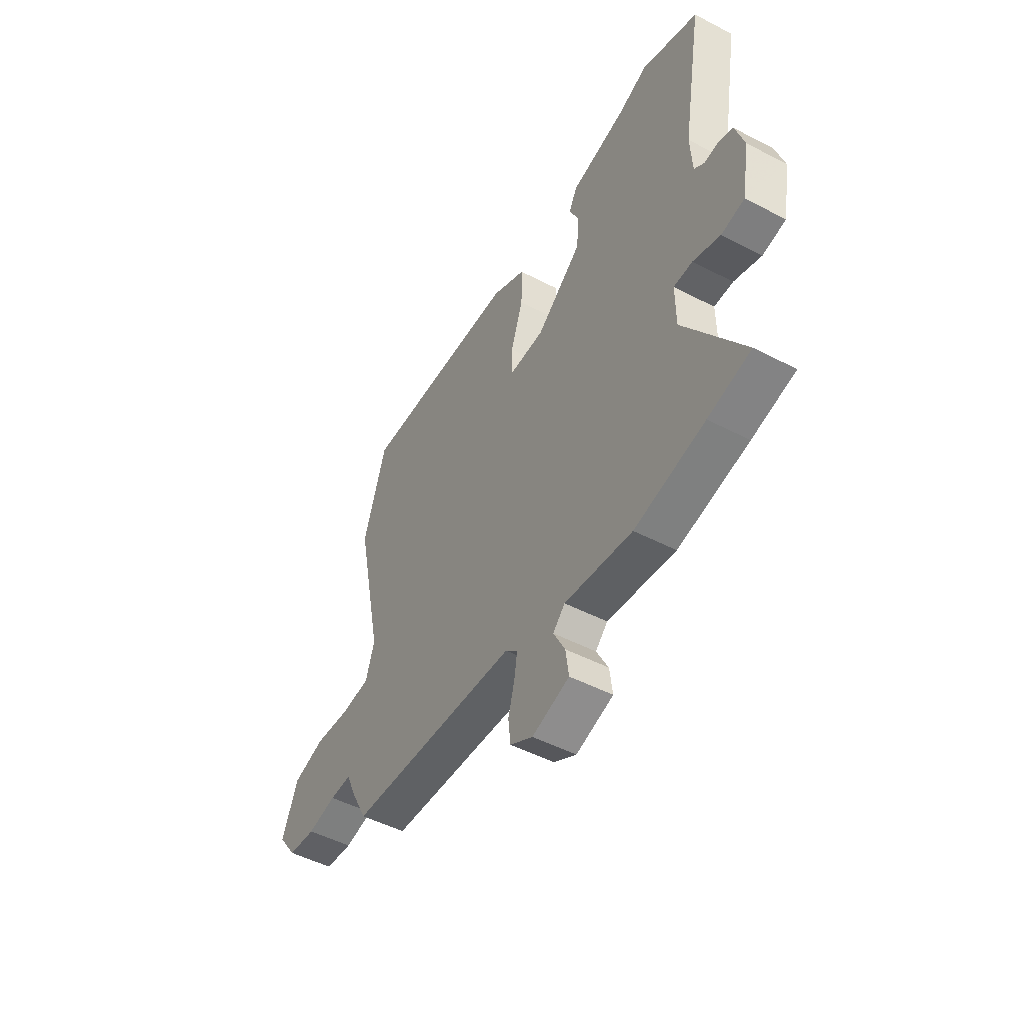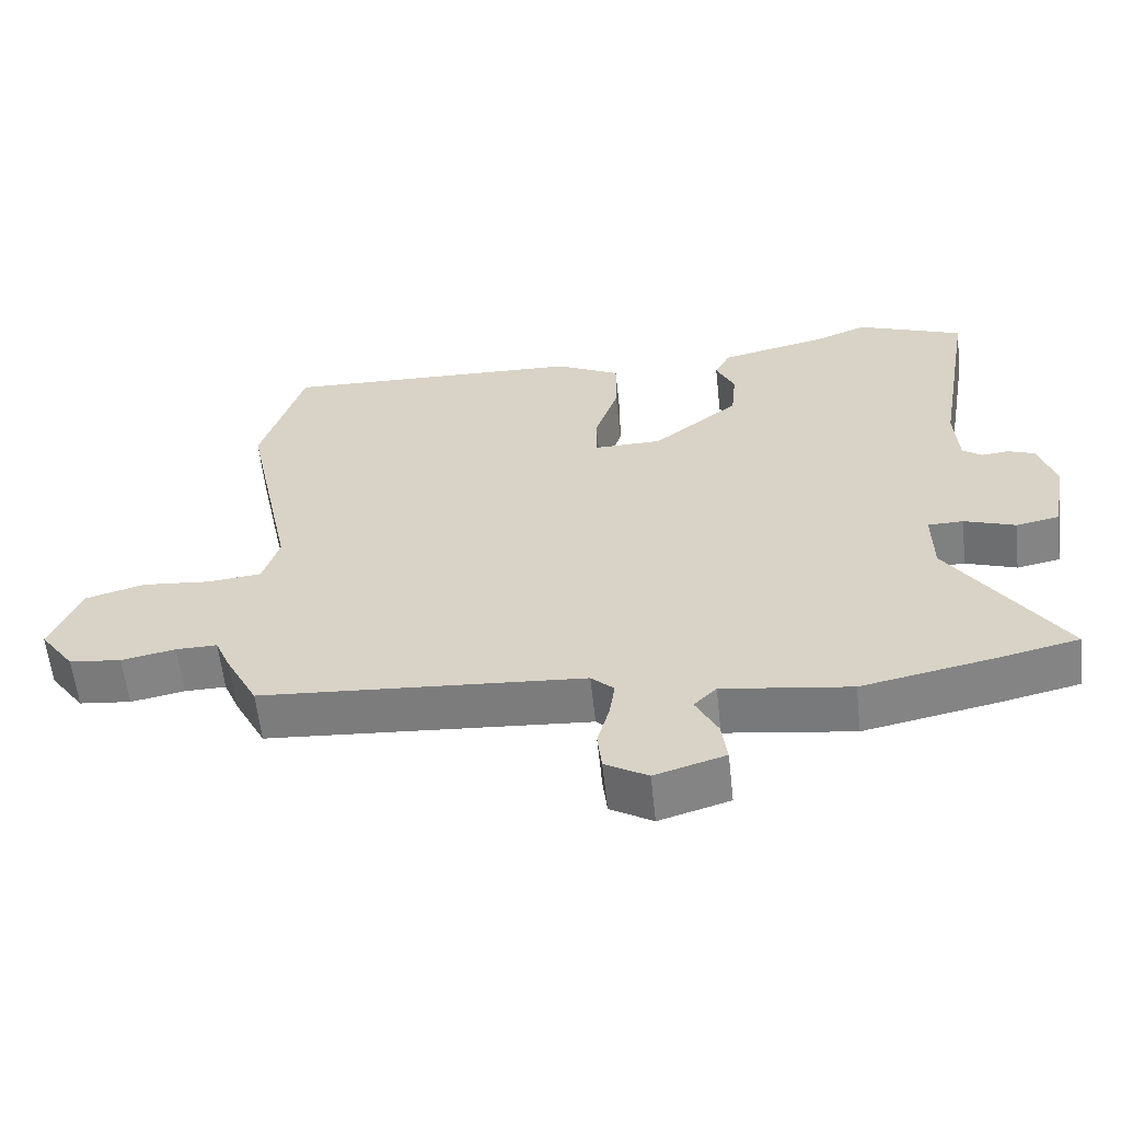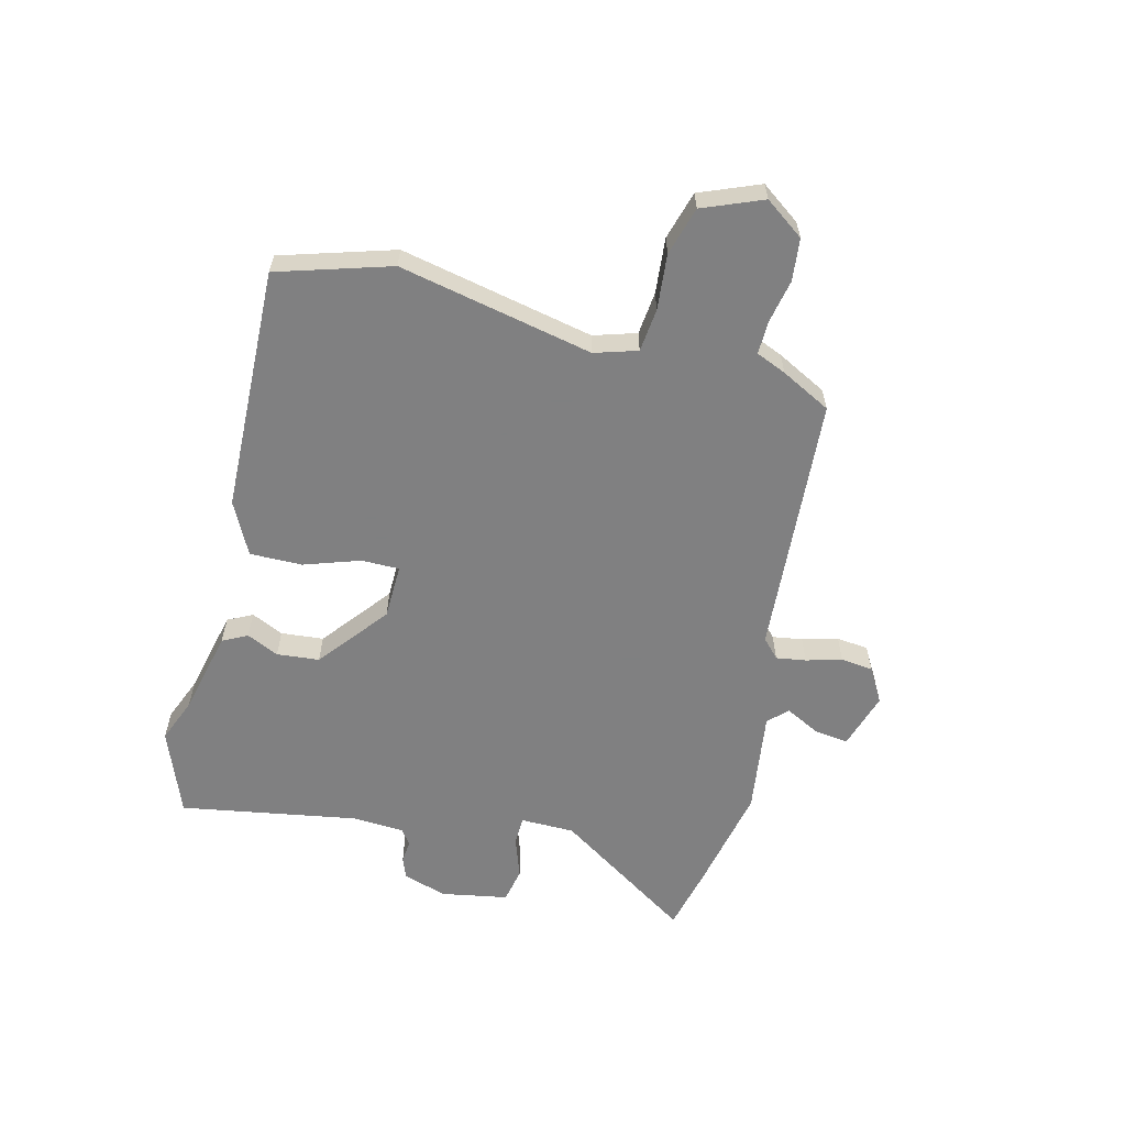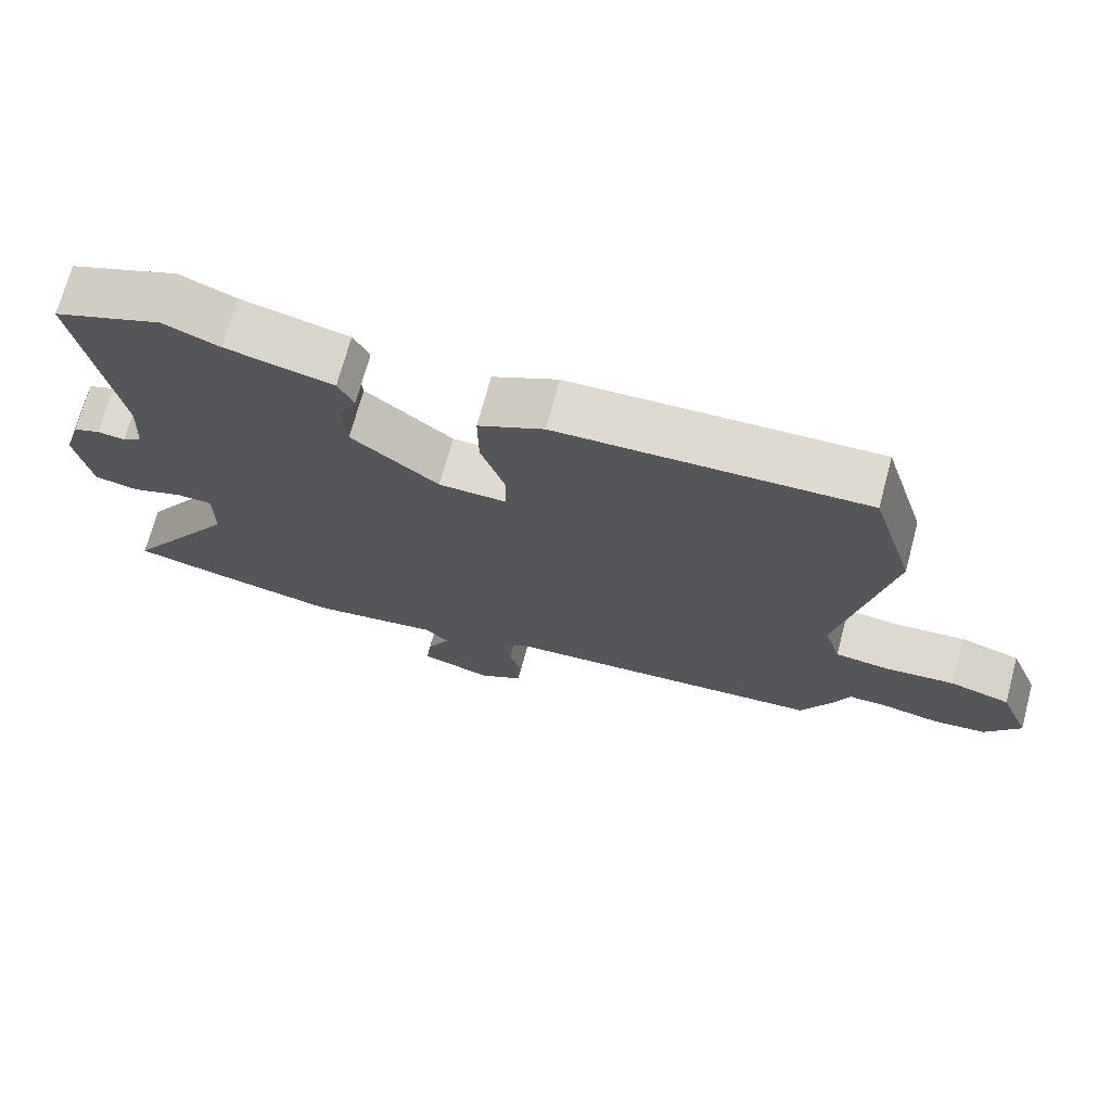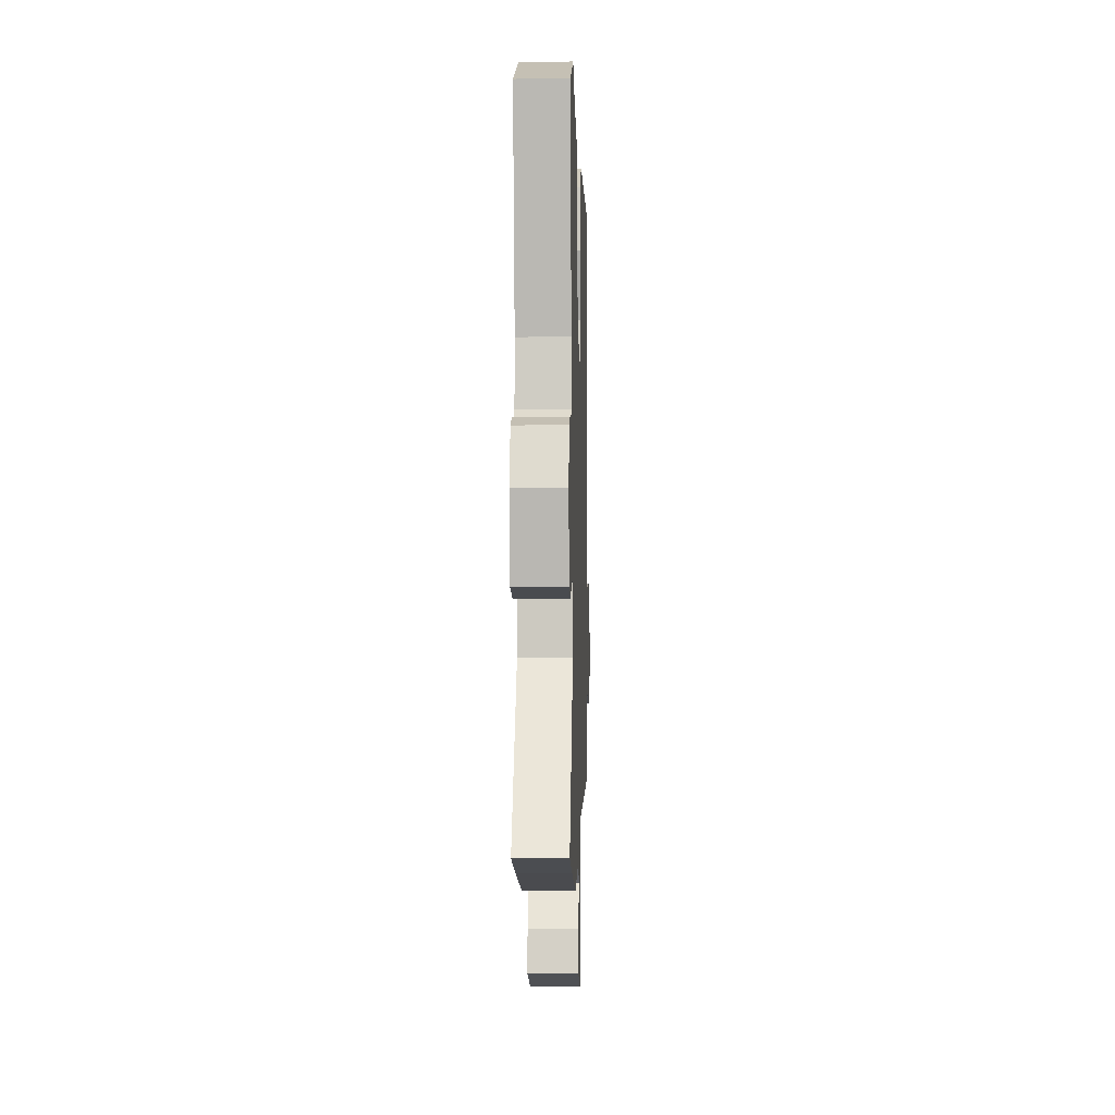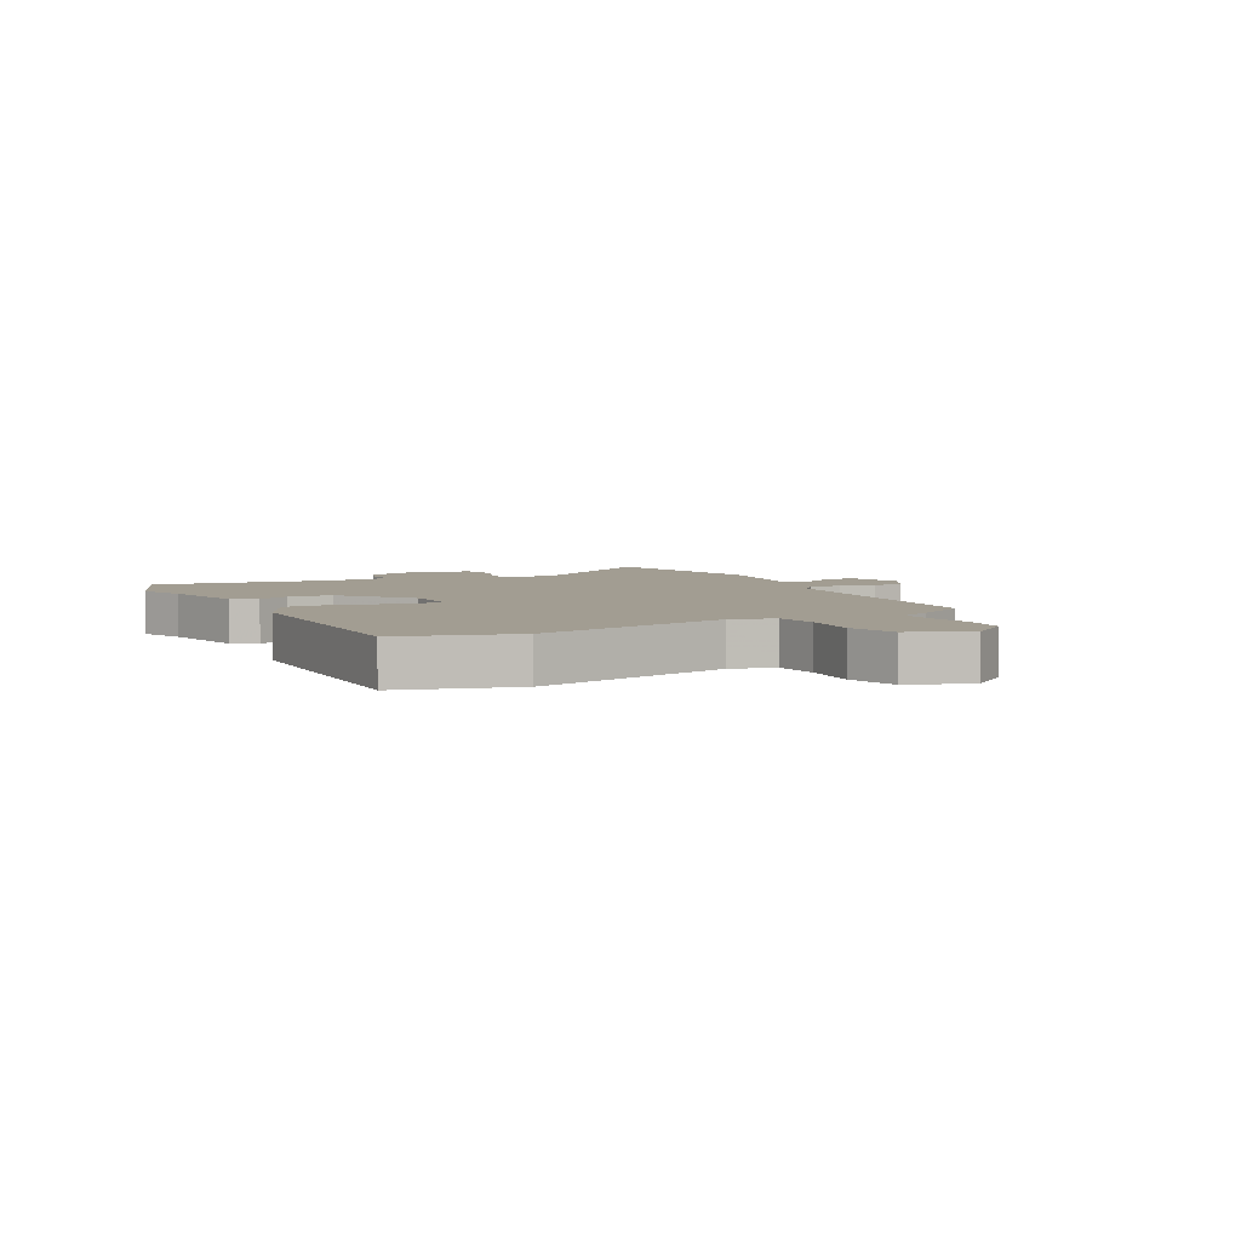
<metadata>
{"format":"obj","ext":"obj","renderer":"f3d","projection":"perspective","resolution":1024,"background":"white","views":[{"elev":-49.5,"azim":-119.9,"up":"+Z"},{"elev":-59.7,"azim":-173.8,"up":"+Z"},{"elev":-60.0,"azim":75.8,"up":"+Y"},{"elev":70.8,"azim":15.0,"up":"+Z"},{"elev":-2.7,"azim":-88.3,"up":"+Z"},{"elev":4.9,"azim":61.4,"up":"+Y"}]}
</metadata>
<code>
v -0.499 0.07 -0.5
v -0.612 0.07 -0.474
v -0.455 0.07 -0.235
v -0.454 0.07 -0.141
v -0.504 0.07 -0.14
v -0.576 0.07 -0.165
v -0.637 0.07 -0.153
v -0.658 0.07 -0.037
v -0.634 0.07 0.04
v -0.597 0.07 0.054
v -0.558 0.07 0.05
v -0.531 0.07 0.07
v -0.526 0.07 0.16
v -0.579 0.07 0.469
v -0.429 0.07 0.527
v -0.352 0.07 0.496
v -0.204 0.07 0.462
v -0.182 0.07 0.419
v -0.208 0.07 0.363
v -0.201 0.07 0.289
v -0.08 0.07 0.193
v 0.015 0.07 0.191
v 0.015 0.07 0.257
v -0.018 0.07 0.354
v -0.019 0.07 0.445
v 0.072 0.07 0.491
v 0.498 0.07 0.505
v 0.558 0.07 0.309
v 0.488 0.07 -0.028
v 0.511 0.07 -0.102
v 0.586 0.07 -0.11
v 0.683 0.07 -0.101
v 0.767 0.07 -0.125
v 0.809 0.07 -0.229
v 0.76 0.07 -0.297
v 0.687 0.07 -0.305
v 0.611 0.07 -0.29
v 0.553 0.07 -0.289
v 0.531 0.07 -0.341
v 0.486 0.07 -0.428
v 0.032 0.07 -0.46
v 0 0.07 -0.49
v 0.008 0.07 -0.542
v 0.025 0.07 -0.604
v 0.019 0.07 -0.66
v -0.041 0.07 -0.695
v -0.14 0.07 -0.665
v -0.132 0.07 -0.605
v -0.101 0.07 -0.545
v -0.133 0.07 -0.513
v -0.313 0.07 -0.538
v -0.499 0 -0.5
v -0.612 0 -0.474
v -0.455 0 -0.235
v -0.454 0 -0.141
v -0.504 0 -0.14
v -0.576 0 -0.165
v -0.637 0 -0.153
v -0.658 0 -0.037
v -0.634 0 0.04
v -0.597 0 0.054
v -0.558 0 0.05
v -0.531 0 0.07
v -0.526 0 0.16
v -0.579 0 0.469
v -0.429 0 0.527
v -0.352 0 0.496
v -0.204 0 0.462
v -0.182 0 0.419
v -0.208 0 0.363
v -0.201 0 0.289
v -0.08 0 0.193
v 0.015 0 0.191
v 0.015 0 0.257
v -0.018 0 0.354
v -0.019 0 0.445
v 0.072 0 0.491
v 0.498 0 0.505
v 0.558 0 0.309
v 0.488 0 -0.028
v 0.511 0 -0.102
v 0.586 0 -0.11
v 0.683 0 -0.101
v 0.767 0 -0.125
v 0.809 0 -0.229
v 0.76 0 -0.297
v 0.687 0 -0.305
v 0.611 0 -0.29
v 0.553 0 -0.289
v 0.531 0 -0.341
v 0.486 0 -0.428
v 0.032 0 -0.46
v 0 0 -0.49
v 0.008 0 -0.542
v 0.025 0 -0.604
v 0.019 0 -0.66
v -0.041 0 -0.695
v -0.14 0 -0.665
v -0.132 0 -0.605
v -0.101 0 -0.545
v -0.133 0 -0.513
v -0.313 0 -0.538
f 1 2 3
f 51 1 3
f 50 51 3
f 47 48 49
f 46 47 49
f 45 46 49
f 44 45 49
f 43 44 49
f 42 43 49 50
f 50 3 4
f 42 50 4
f 41 42 4
f 40 41 4
f 39 40 4
f 38 39 4
f 35 36 37
f 34 35 37
f 33 34 37
f 32 33 37
f 31 32 37
f 37 38 4
f 31 37 4
f 30 31 4
f 27 28 29
f 26 27 29
f 25 26 29
f 24 25 29
f 23 24 29
f 22 23 29 30
f 30 4 5
f 22 30 5
f 21 22 5
f 16 17 18 19
f 16 19 20
f 15 16 20
f 14 15 20
f 13 14 20
f 20 21 5
f 13 20 5
f 12 13 5
f 9 10 11
f 8 9 11
f 8 11 12
f 7 8 12
f 6 7 12
f 5 6 12
f 54 53 52
f 54 52 102
f 54 102 101
f 100 99 98
f 100 98 97
f 100 97 96
f 100 96 95
f 100 95 94
f 101 100 94 93
f 55 54 101
f 55 101 93
f 55 93 92
f 55 92 91
f 55 91 90
f 55 90 89
f 88 87 86
f 88 86 85
f 88 85 84
f 88 84 83
f 88 83 82
f 55 89 88
f 55 88 82
f 55 82 81
f 80 79 78
f 80 78 77
f 80 77 76
f 80 76 75
f 80 75 74
f 81 80 74 73
f 56 55 81
f 56 81 73
f 56 73 72
f 70 69 68 67
f 71 70 67
f 71 67 66
f 71 66 65
f 71 65 64
f 56 72 71
f 56 71 64
f 56 64 63
f 62 61 60
f 62 60 59
f 63 62 59
f 63 59 58
f 63 58 57
f 63 57 56
f 1 52 53 2
f 2 53 54 3
f 3 54 55 4
f 4 55 56 5
f 5 56 57 6
f 6 57 58 7
f 7 58 59 8
f 8 59 60 9
f 9 60 61 10
f 10 61 62 11
f 11 62 63 12
f 12 63 64 13
f 13 64 65 14
f 14 65 66 15
f 15 66 67 16
f 16 67 68 17
f 17 68 69 18
f 18 69 70 19
f 19 70 71 20
f 20 71 72 21
f 21 72 73 22
f 22 73 74 23
f 23 74 75 24
f 24 75 76 25
f 25 76 77 26
f 26 77 78 27
f 27 78 79 28
f 28 79 80 29
f 29 80 81 30
f 30 81 82 31
f 31 82 83 32
f 32 83 84 33
f 33 84 85 34
f 34 85 86 35
f 35 86 87 36
f 36 87 88 37
f 37 88 89 38
f 38 89 90 39
f 39 90 91 40
f 40 91 92 41
f 41 92 93 42
f 42 93 94 43
f 43 94 95 44
f 44 95 96 45
f 45 96 97 46
f 46 97 98 47
f 47 98 99 48
f 48 99 100 49
f 49 100 101 50
f 50 101 102 51
f 51 102 52 1

</code>
